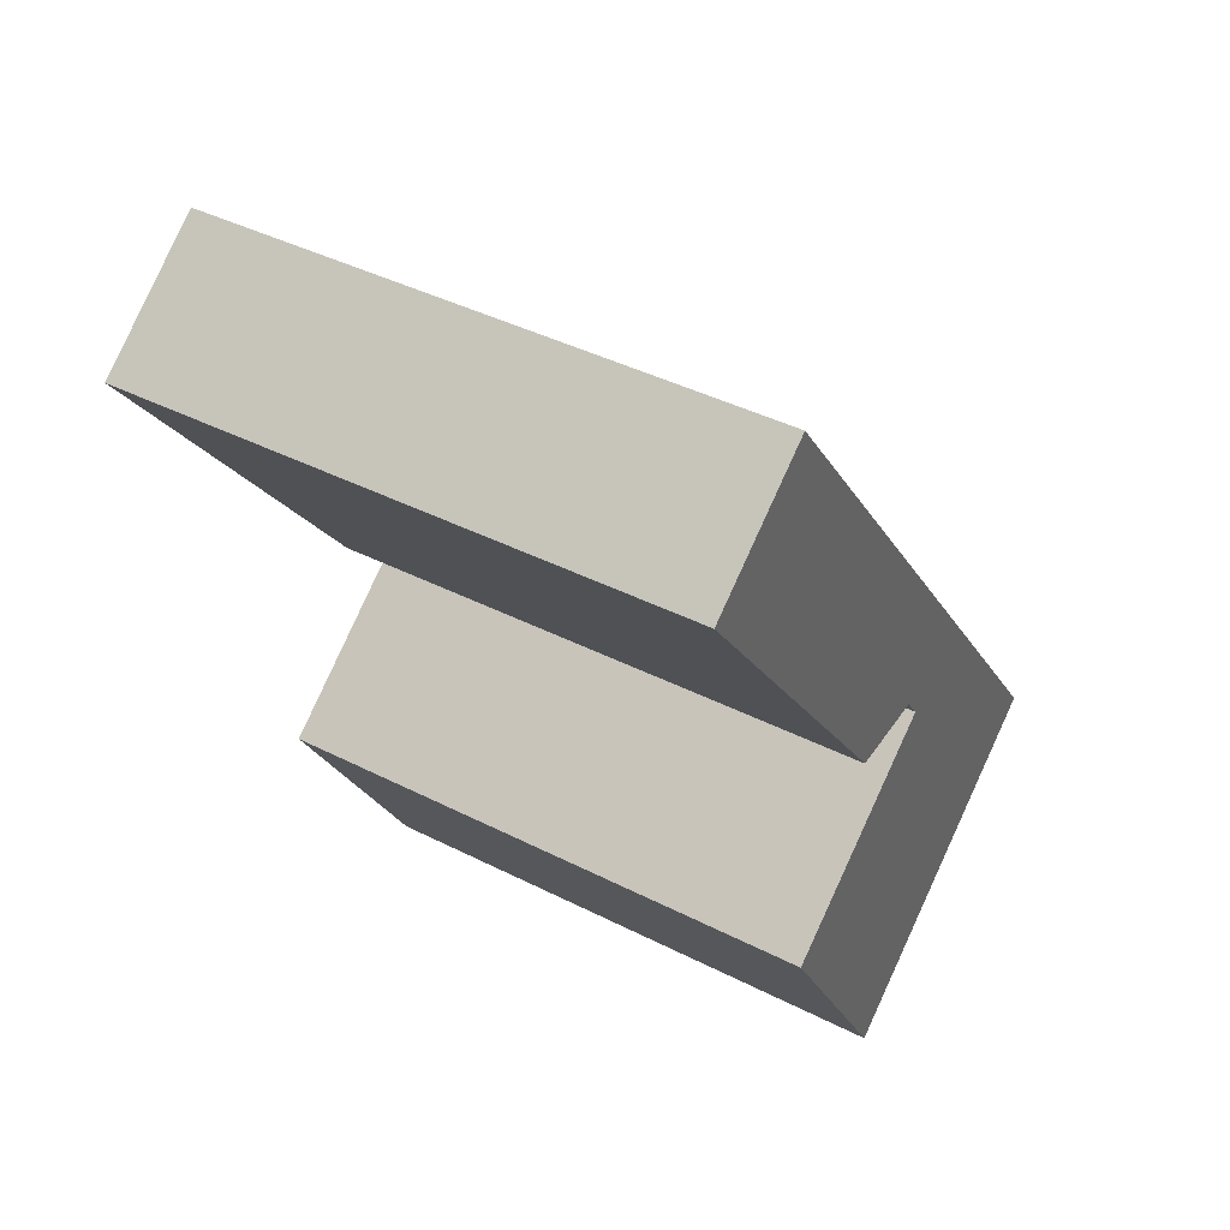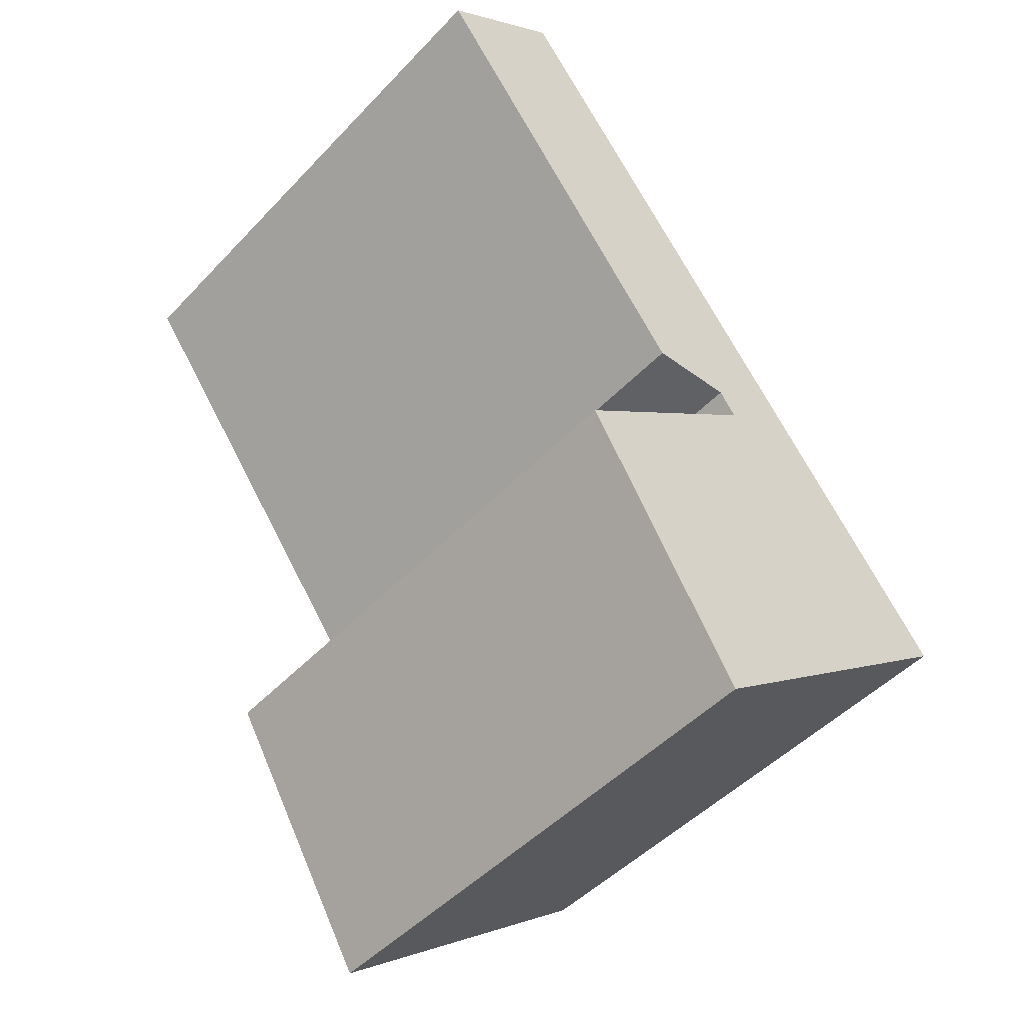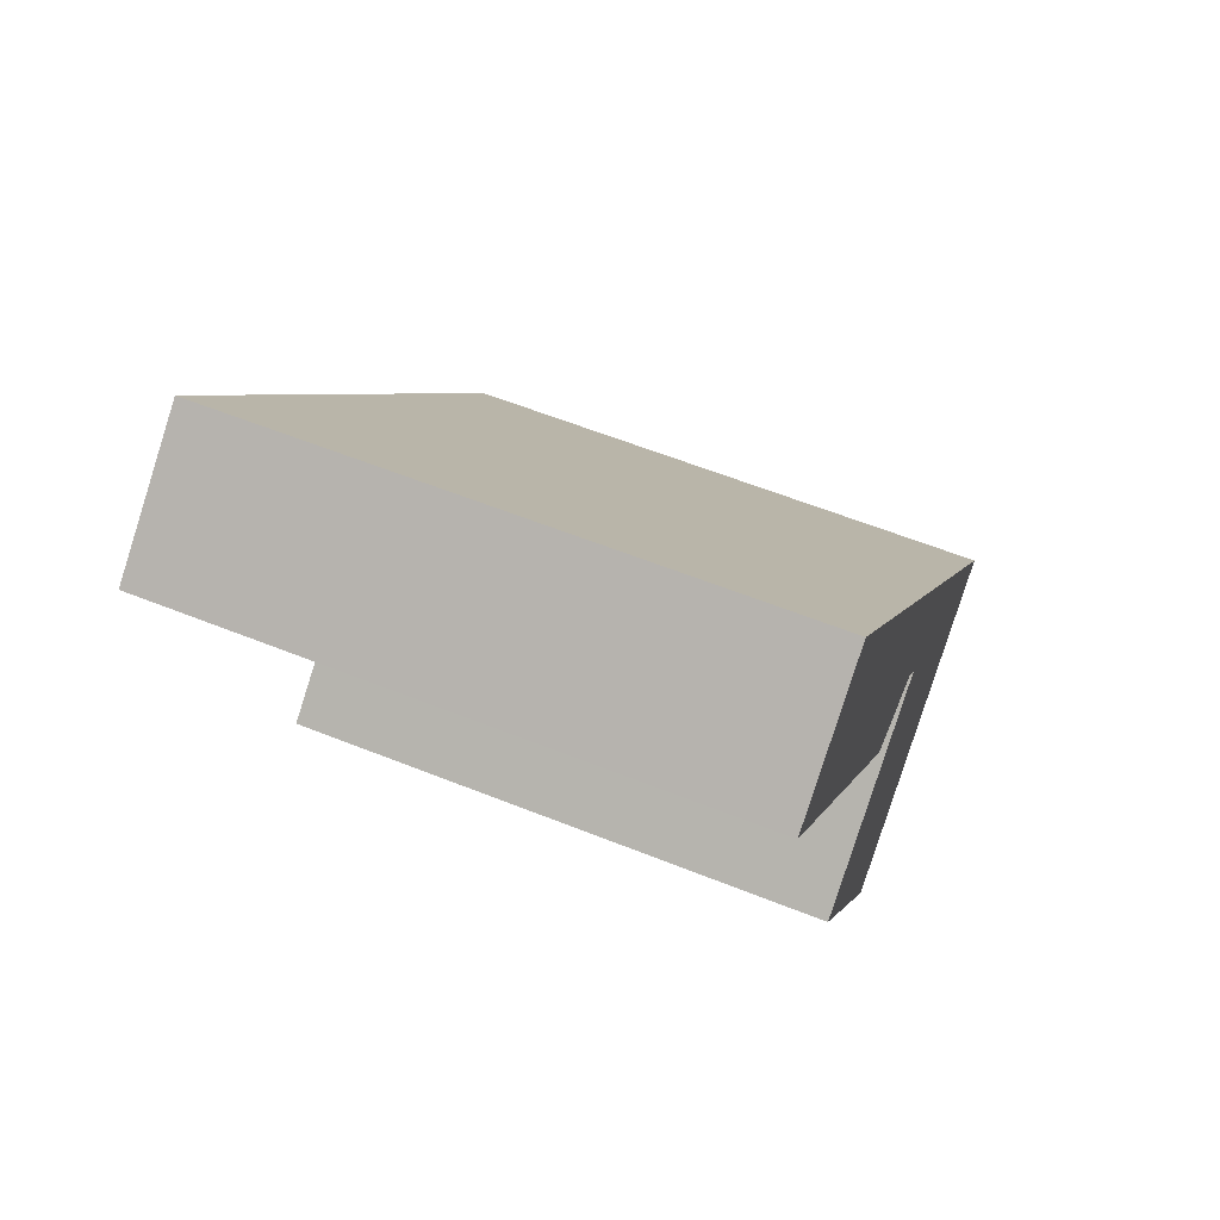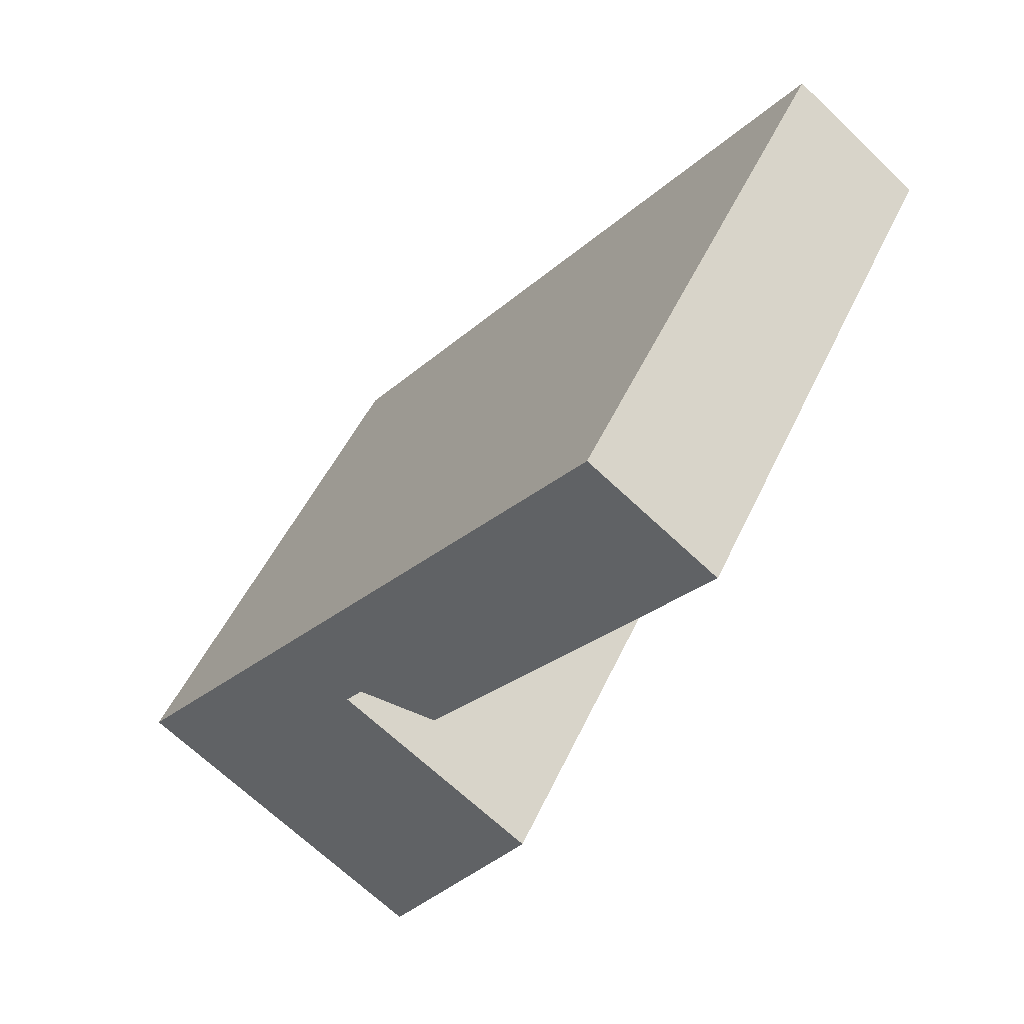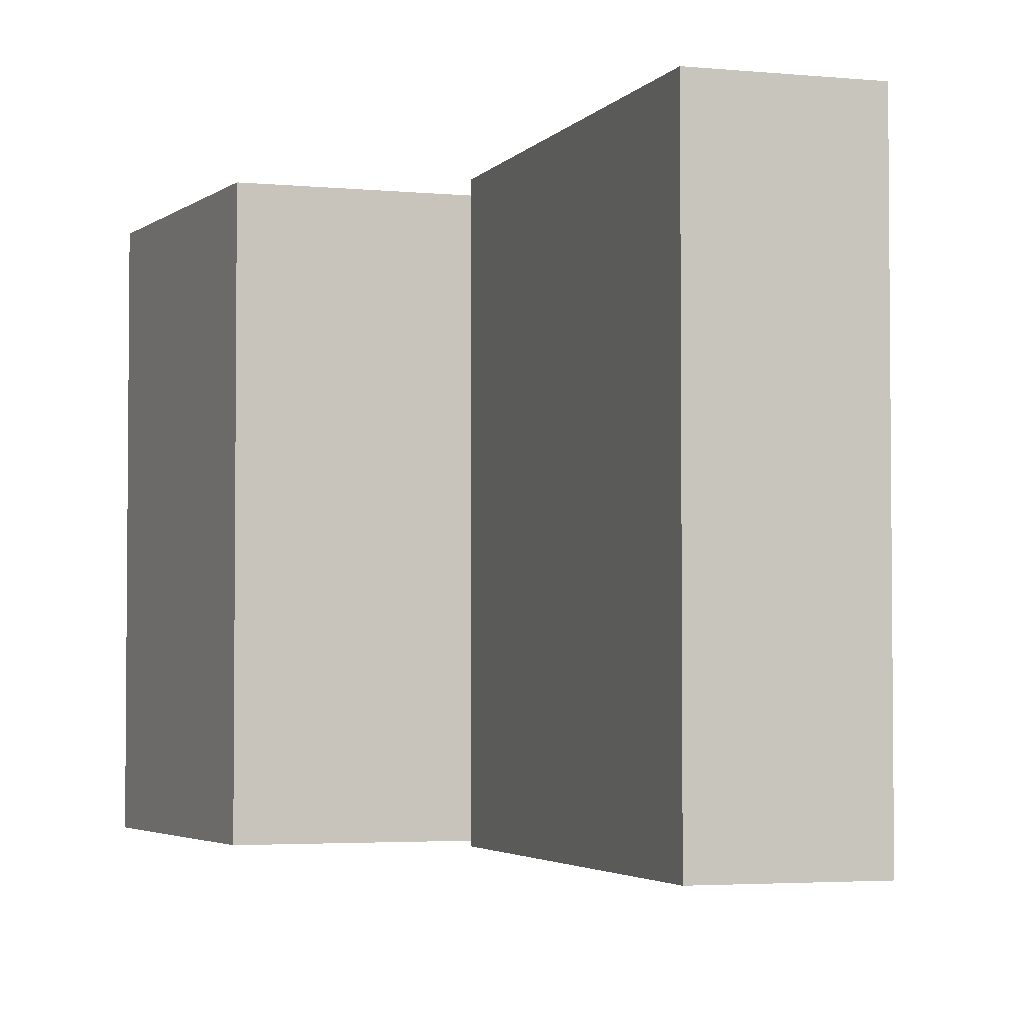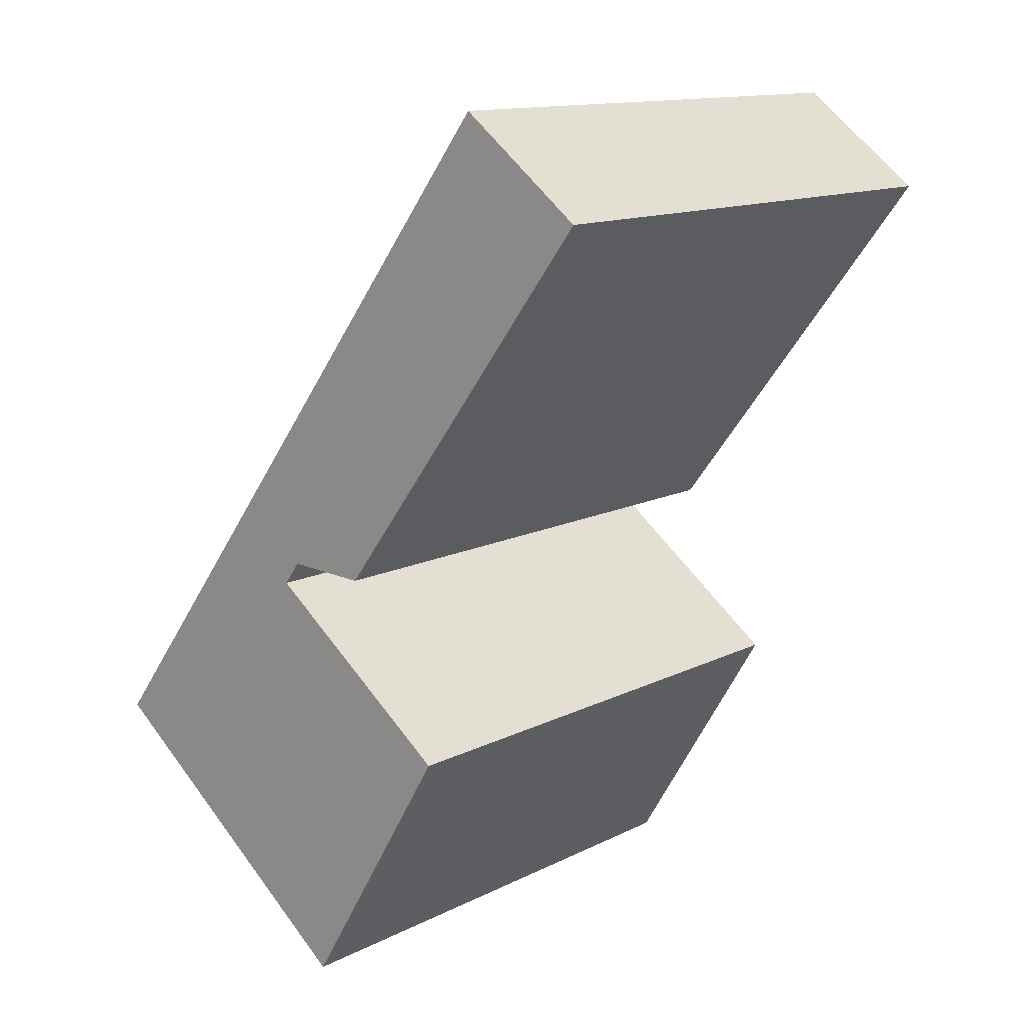
<metadata>
{"format":"obj","ext":"obj","renderer":"f3d","projection":"perspective","resolution":1024,"background":"white","views":[{"elev":41.6,"azim":-58.4,"up":"+Z"},{"elev":-47.9,"azim":-40.8,"up":"+Z"},{"elev":59.9,"azim":-67.7,"up":"+Z"},{"elev":49.2,"azim":-156.0,"up":"+Z"},{"elev":-3.3,"azim":-55.6,"up":"+Y"},{"elev":13.2,"azim":-138.5,"up":"+Z"}]}
</metadata>
<code>
v  5.298 23.6 4.014
v  26.99 23.6 -24.61
v  0.0005043 23.6 -0.0007468
v  15.51 23.6 -15.68
v  11.95 23.6 -15.82
v  16.24 23.6 -16.68
v  12.13 23.6 -19.78
v  10.15 23.6 -21.27
v  7.719 23.6 -23.11
v  20.01 23.6 -29.99
v  14.43 23.6 -34.28
v  17.89 23.6 -31.62
v  5.297 -2.458e-16 4.015
v  0 0 0
v  26.99 1.507e-15 -24.61
v  15.51 9.599e-16 -15.68
v  11.95 9.688e-16 -15.82
v  16.24 1.021e-15 -16.68
v  12.13 1.211e-15 -19.78
v  10.15 1.302e-15 -21.27
v  7.718 1.415e-15 -23.11
v  20 1.836e-15 -29.99
v  14.43 2.099e-15 -34.28
v  17.89 1.936e-15 -31.61
g defaultobject
f 1 2 3
f 4 3 2
f 5 3 4
f 6 4 2
f 7 6 2
f 8 7 2
f 9 8 2
f 10 9 2
f 11 9 10
f 12 11 10
f 13 14 15
f 16 15 14
f 17 16 14
f 18 15 16
f 19 15 18
f 20 15 19
f 21 15 20
f 22 15 21
f 23 22 21
f 24 22 23
f 1 14 13
f 14 1 3
f 1 15 2
f 15 1 13
f 2 22 10
f 22 2 15
f 10 24 12
f 24 10 22
f 12 23 11
f 23 12 24
f 9 23 21
f 23 9 11
f 8 21 20
f 21 8 9
f 7 20 19
f 20 7 8
f 6 19 18
f 19 6 7
f 4 18 16
f 18 4 6
f 5 16 17
f 16 5 4
f 3 17 14
f 17 3 5

</code>
